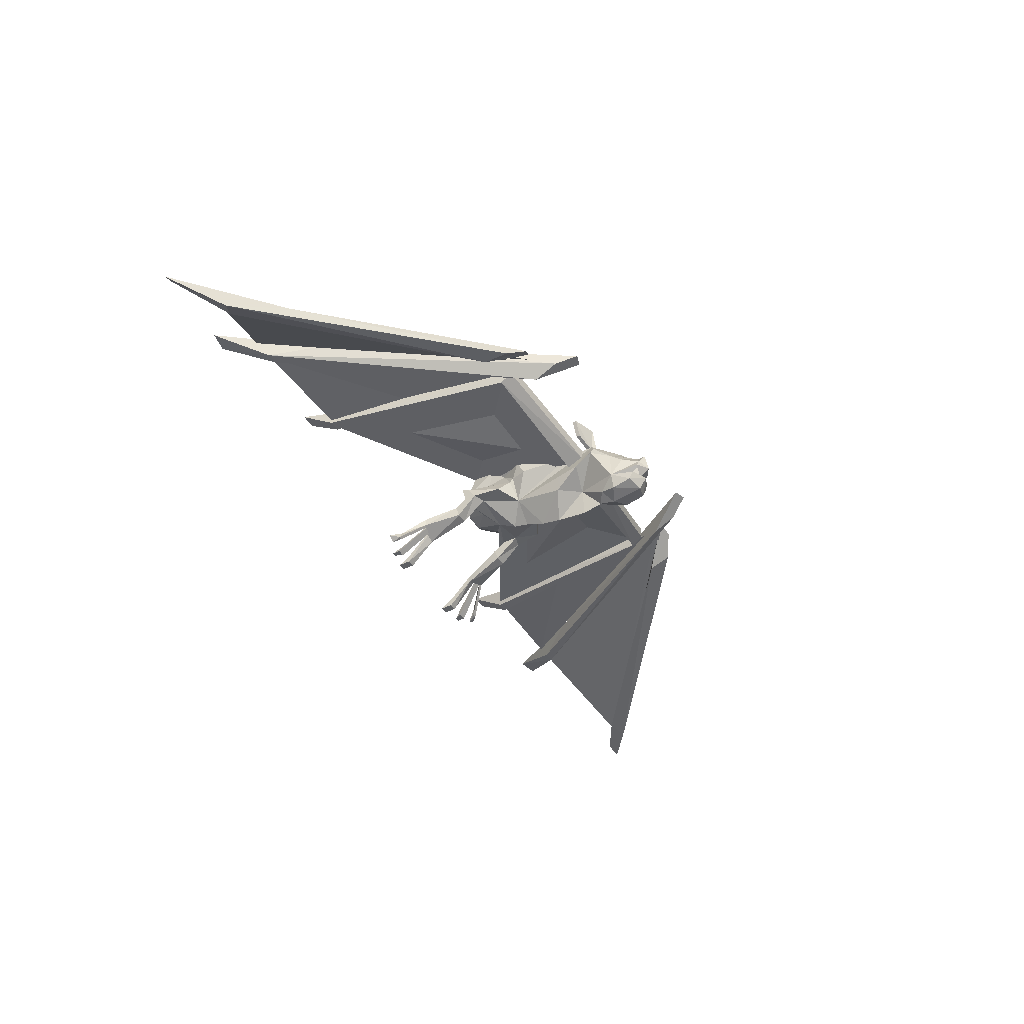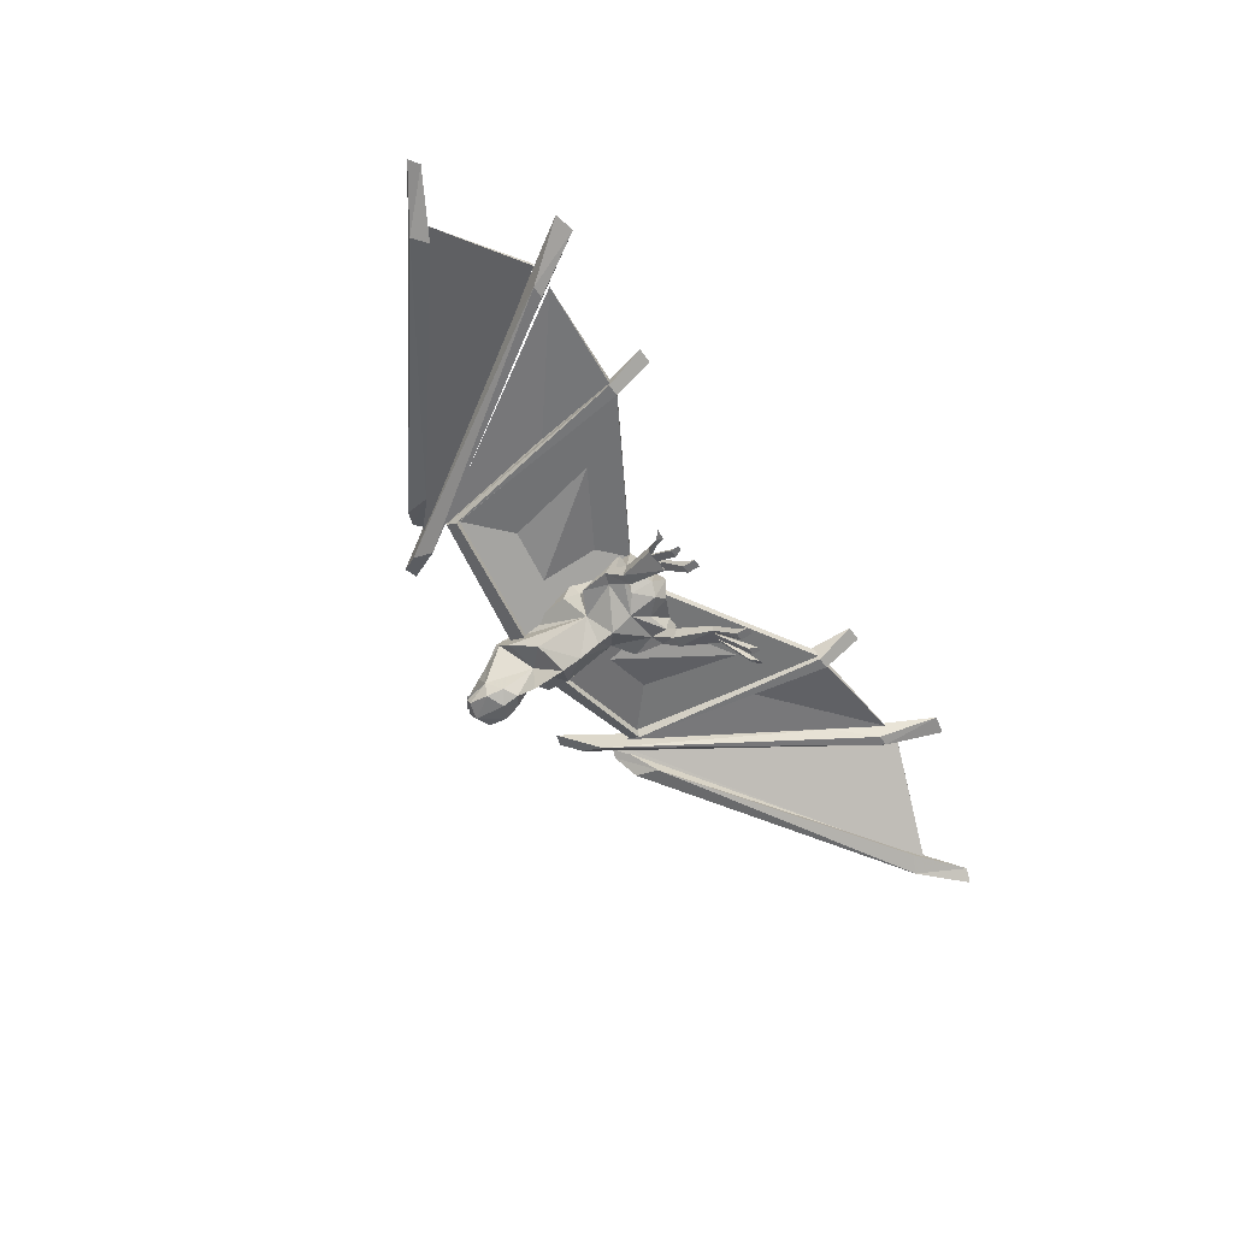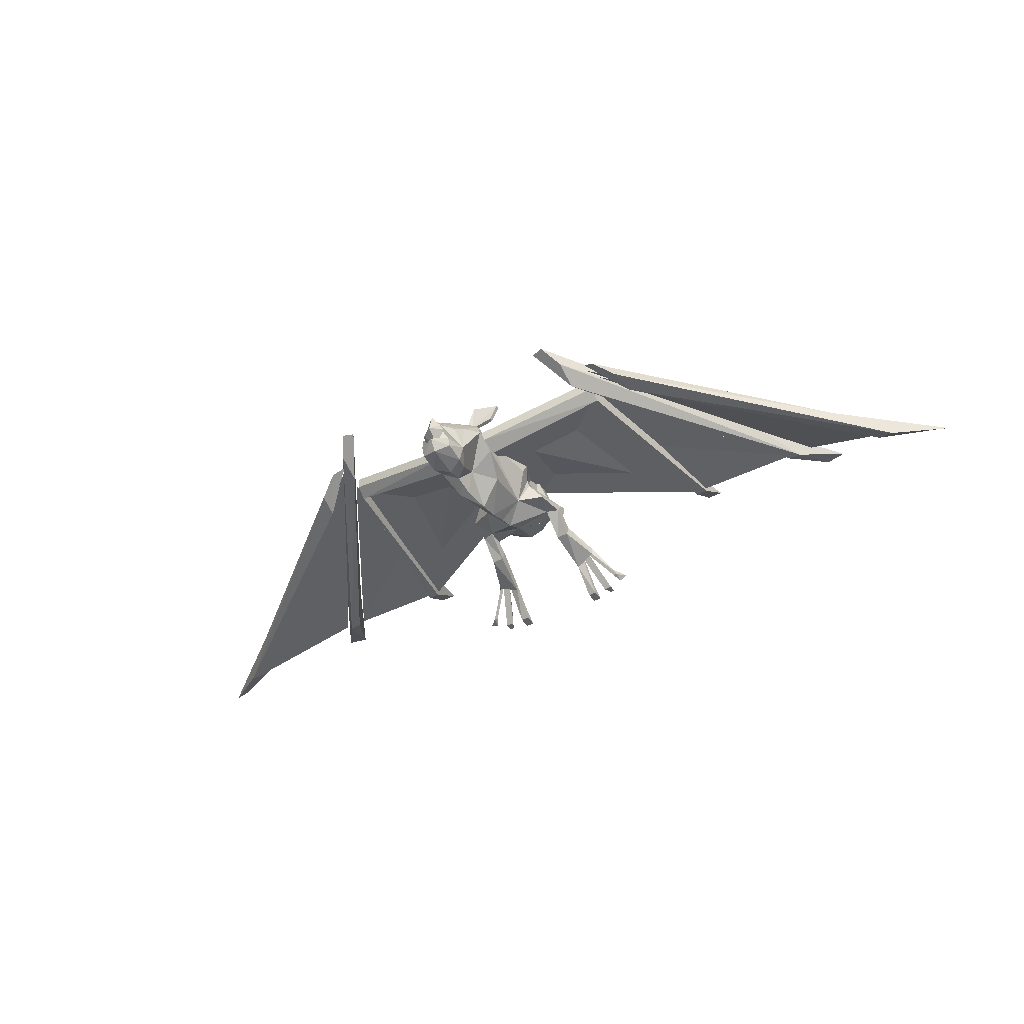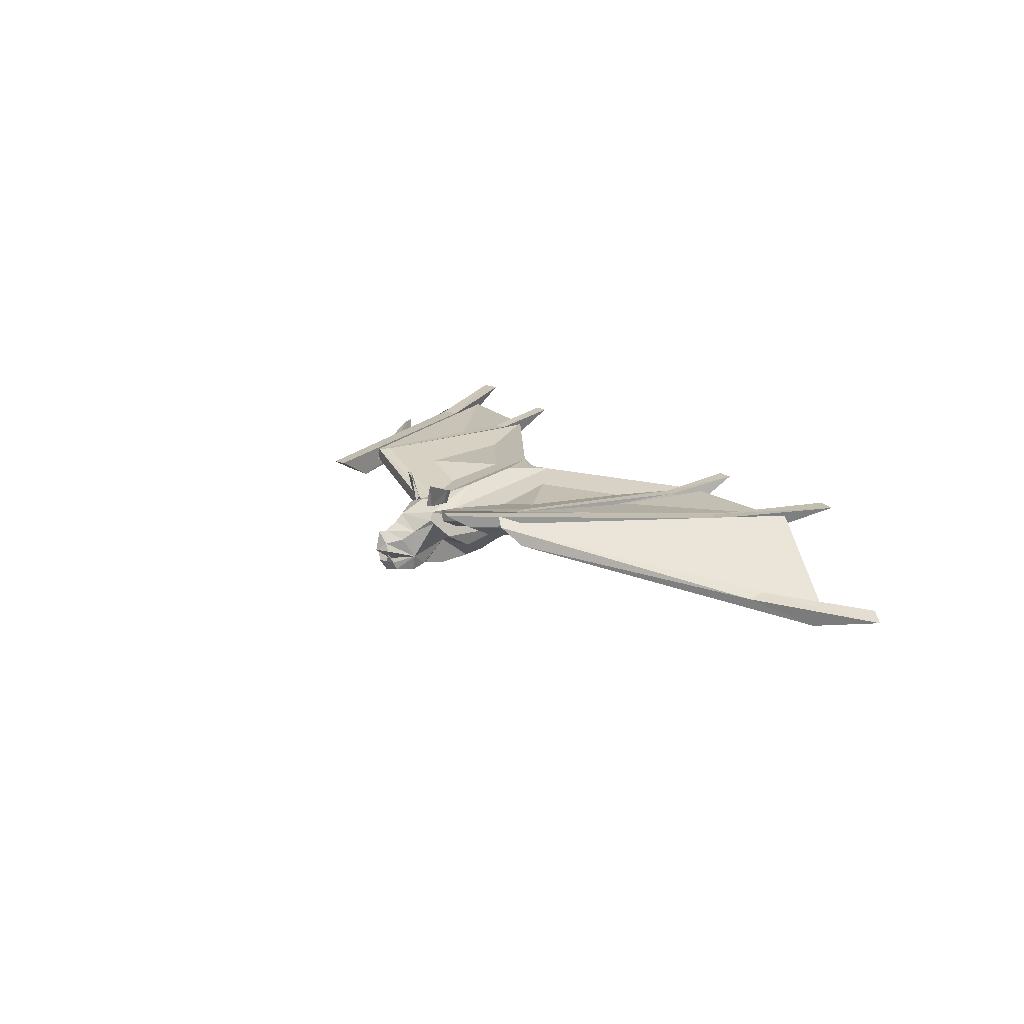
<metadata>
{"format":"obj","ext":"obj","renderer":"f3d","projection":"perspective","resolution":1024,"background":"white","views":[{"elev":-42.6,"azim":120.4,"up":"+Y"},{"elev":-55.3,"azim":-55.8,"up":"+Y"},{"elev":-42.7,"azim":-149.4,"up":"+Y"},{"elev":16.5,"azim":-121.6,"up":"+Y"}]}
</metadata>
<code>
v -0.2734 1.352 -0.3047
v -0.25 1.352 -0.2969
v -0.5391 1.352 0.1562
v -0.5625 1.352 0.1328
v -0.2969 1.328 -0.2656
v -0.2969 1.305 -0.2188
v -0.5938 1.328 0.2344
v -0.6484 1.375 0.3359
v -0.6875 1.375 0.3281
v -0.6172 1.328 0.2344
v -0.3516 1.336 -0.2266
v -0.3281 1.352 -0.2188
v -0.75 1.258 0.1094
v -0.75 1.25 0.07812
v -0.3906 1.305 -0.2031
v -0.3984 1.297 -0.1562
v -0.8125 1.227 0.1719
v -0.9219 1.25 0.2344
v -0.9453 1.234 0.2266
v -0.8438 1.211 0.1562
v -0.6406 1.359 0.25
v -0.8438 1.234 0.1797
v -0.3281 1.336 -0.2188
v -0.6406 1.352 0.25
v -0.3281 1.336 -0.2031
v -0.3906 1.352 0.2344
v -0.5938 1.352 0.25
v -0.3203 1.328 -0.1797
v -0.3906 1.336 0.2344
v -0.3203 1.352 -0.1719
v -0.07031 1.297 -0.1719
v -0.07031 1.352 0.0625
v -0.3672 1.352 0.2344
v -0.3125 1.352 -0.1484
v -0.07031 1.297 -0.2031
v -0.3203 1.328 -0.1719
v -0.07031 1.273 -0.2031
v -0.3203 1.312 -0.1484
v -0.07031 1.258 -0.1719
v -0.3672 1.375 0.3047
v -0.3984 1.375 0.3047
v -0.3516 1.352 0.1797
v -0.3672 1.328 0.2344
v -0.3906 1.328 0.2344
v -0.375 1.352 0.1719
v -0.07031 1.336 0.0625
v -0.07031 1.273 -0.1719
v -0.3125 1.328 -0.1484
v -0.3672 1.336 0.2344
v 0.4922 1.352 0.1562
v 0.2031 1.352 -0.2969
v 0.2266 1.352 -0.3047
v 0.5156 1.352 0.1328
v 0.6406 1.375 0.3281
v 0.6016 1.375 0.3359
v 0.5469 1.328 0.2344
v 0.25 1.305 -0.2188
v 0.25 1.328 -0.2656
v 0.5703 1.328 0.2344
v 0.7031 1.258 0.1094
v 0.2812 1.352 -0.2188
v 0.3047 1.336 -0.2266
v 0.7031 1.25 0.07812
v 0.8984 1.234 0.2266
v 0.875 1.25 0.2344
v 0.7656 1.227 0.1719
v 0.3516 1.297 -0.1562
v 0.3438 1.305 -0.2031
v 0.7969 1.211 0.1562
v 0.2812 1.336 -0.2188
v 0.7969 1.234 0.1797
v 0.5938 1.359 0.25
v 0.5938 1.352 0.25
v 0.2812 1.336 -0.2031
v 0.2734 1.328 -0.1797
v 0.5469 1.352 0.25
v 0.3438 1.352 0.2344
v 0.3438 1.336 0.2344
v 0.2734 1.352 -0.1719
v 0.3203 1.352 0.2344
v 0.02344 1.352 0.0625
v 0.02344 1.297 -0.1719
v 0.2656 1.352 -0.1484
v 0.3047 1.352 0.1797
v 0.2734 1.312 -0.1484
v 0.02344 1.258 -0.1719
v 0.3516 1.375 0.3047
v 0.3203 1.375 0.3047
v 0.3203 1.328 0.2344
v 0.3438 1.328 0.2344
v 0.2734 1.328 -0.1719
v 0.02344 1.273 -0.2031
v 0.3281 1.352 0.1719
v 0.02344 1.297 -0.2031
v 0.2656 1.328 -0.1484
v 0.02344 1.273 -0.1719
v 0.02344 1.336 0.0625
v 0.3203 1.336 0.2344
v -0.0625 1.258 -0.2656
v -0.07812 1.281 -0.2344
v -0.07812 1.273 -0.2266
v -0.0625 1.203 -0.2656
v -0.05469 1.242 -0.2891
v -0.02344 1.258 -0.3125
v -0.02344 1.273 -0.2891
v -0.02344 1.289 -0.2734
v -0.07031 1.297 -0.2266
v -0.08594 1.242 -0.1953
v -0.03125 1.219 -0.1797
v -0.04688 1.18 -0.2344
v -0.05469 1.172 -0.2656
v -0.05469 1.18 -0.3047
v -0.05469 1.195 -0.3125
v -0.02344 1.195 -0.3047
v -0.04688 1.219 -0.3203
v -0.03906 1.234 -0.3203
v -0.02344 1.258 -0.3281
v -0.007812 1.234 -0.3203
v 0.007812 1.242 -0.2891
v 0.01562 1.258 -0.2656
v 0.03125 1.281 -0.2344
v 0.02344 1.297 -0.2266
v -0.02344 1.312 -0.2266
v -0.02344 1.312 -0.1953
v -0.02344 1.328 -0.1094
v -0.0625 1.234 -0.03906
v -0.07031 1.211 -0.1406
v -0.02344 1.172 -0.1172
v -0.02344 1.164 -0.1797
v -0.02344 1.172 -0.2188
v -0.02344 1.164 -0.25
v -0.02344 1.172 -0.3125
v -0.02344 1.195 -0.3281
v -0.02344 1.219 -0.3359
v 0 1.219 -0.3203
v 0.01562 1.203 -0.2656
v 0.03125 1.273 -0.2266
v 0.03906 1.242 -0.1953
v 0.01562 1.234 -0.03906
v -0.04688 1.195 -0.3047
v -0.02344 1.32 0.08594
v -0.02344 1.281 0.1094
v -0.04688 1.258 0.09375
v -0.09375 1.273 0.07031
v -0.02344 1.352 0.03906
v 0.04688 1.273 0.07031
v 0 1.258 0.09375
v -0.02344 1.242 0.08594
v -0.05469 1.242 0.05469
v -0.09375 1.242 0.0625
v -0.1172 1.242 0.0625
v -0.1172 1.273 0.07031
v -0.1172 1.266 0.05469
v -0.07031 1.305 0.03125
v -0.07812 1.336 0.01562
v -0.02344 1.18 -0.07812
v 0.02344 1.211 -0.1406
v -0.01562 1.219 -0.1797
v 0 1.18 -0.2344
v 0.007812 1.172 -0.2656
v 0.007812 1.18 -0.3047
v 0.007812 1.195 -0.3125
v -0.02344 1.195 -0.03906
v -0.02344 1.203 -0.007812
v 0.04688 1.242 0.03125
v 0.0625 1.242 -0.01562
v 0.03906 1.273 -0.03125
v 0.03906 1.281 -0.03906
v 0.04688 1.281 -0.07031
v 0.04688 1.312 -0.05469
v 0.02344 1.312 -0.007812
v 0.03125 1.336 0.01562
v 0.02344 1.305 0.03125
v -0.02344 1.352 -0.007812
v -0.09375 1.312 -0.05469
v -0.08594 1.281 -0.03906
v -0.09375 1.281 -0.07031
v -0.08594 1.273 -0.03125
v -0.1094 1.242 -0.01562
v -0.09375 1.242 0.03125
v -0.07031 1.312 -0.007812
v -0.1172 1.242 0.03906
v -0.09375 1.203 0.07812
v -0.09375 1.242 0.05469
v -0.09375 1.227 0.08594
v -0.1172 1.227 0.08594
v -0.1172 1.203 0.07812
v -0.1172 1.242 0.05469
v -0.1016 1.172 0.1562
v -0.1016 1.188 0.1562
v -0.1406 1.203 0.1484
v -0.1406 1.188 0.1484
v -0.02344 1.227 0.03125
v 0.04688 1.242 0.0625
v 0.007812 1.242 0.05469
v 0.07031 1.242 0.0625
v 0.04688 1.227 0.08594
v 0.04688 1.203 0.07812
v 0.04688 1.242 0.05469
v 0.07031 1.242 0.03906
v 0.07031 1.266 0.05469
v -0.09375 1.32 -0.2109
v -0.09375 1.32 -0.2031
v -0.05469 1.305 -0.2109
v -0.05469 1.305 -0.2188
v -0.1094 1.352 -0.2109
v -0.1094 1.352 -0.2031
v -0.04688 1.312 -0.2188
v -0.04688 1.305 -0.2266
v -0.0625 1.352 -0.2266
v -0.1016 1.18 0.1562
v -0.1797 1.133 0.2031
v -0.1953 1.141 0.2031
v -0.1719 1.156 0.1875
v -0.1719 1.141 0.1875
v -0.1797 1.141 0.1875
v -0.1328 1.195 0.1484
v -0.1328 1.188 0.1484
v -0.1562 1.125 0.2031
v -0.1484 1.141 0.2031
v -0.1562 1.125 0.2188
v -0.1484 1.125 0.2188
v -0.1406 1.125 0.2031
v -0.1172 1.188 0.1484
v -0.1328 1.188 0.1562
v -0.1406 1.141 0.2031
v -0.125 1.188 0.1562
v -0.1016 1.125 0.2266
v -0.1172 1.125 0.2266
v -0.1016 1.141 0.2031
v -0.1016 1.125 0.2031
v -0.1172 1.125 0.2031
v -0.1172 1.141 0.2031
v -0.1172 1.188 0.1562
v -0.1172 1.18 0.1562
v 0 1.195 -0.3047
v 0.07031 1.273 0.07031
v 0.07031 1.242 0.05469
v 0.07031 1.203 0.07812
v 0.07031 1.227 0.08594
v 0.05469 1.188 0.1562
v 0.05469 1.172 0.1562
v 0.007812 1.305 -0.2109
v 0.04688 1.32 -0.2031
v 0.04688 1.32 -0.2109
v 0.007812 1.305 -0.2188
v 0 1.312 -0.2188
v 0.0625 1.352 -0.2031
v 0.0625 1.352 -0.2109
v 0.01562 1.352 -0.2266
v 0 1.305 -0.2266
v 0.09375 1.188 0.1484
v 0.09375 1.203 0.1484
v 0.05469 1.18 0.1562
v 0.125 1.156 0.1875
v 0.1484 1.141 0.2031
v 0.1328 1.133 0.2031
v 0.125 1.141 0.1875
v 0.08594 1.188 0.1484
v 0.08594 1.195 0.1484
v 0.1328 1.141 0.1875
v 0.1016 1.141 0.2031
v 0.1094 1.125 0.2031
v 0.1094 1.125 0.2188
v 0.09375 1.141 0.2031
v 0.08594 1.188 0.1562
v 0.07031 1.188 0.1484
v 0.09375 1.125 0.2031
v 0.1016 1.125 0.2188
v 0.07812 1.188 0.1562
v 0.05469 1.141 0.2031
v 0.07031 1.125 0.2266
v 0.05469 1.125 0.2266
v 0.05469 1.125 0.2031
v 0.07031 1.188 0.1562
v 0.07031 1.141 0.2031
v 0.07031 1.125 0.2031
v 0.07031 1.18 0.1562
v -0.04688 1.211 -0.3203
v -0.03906 1.195 -0.3203
v -0.007812 1.195 -0.3203
v 0 1.211 -0.3203
v 0.04688 0 0.03125
v 0.04688 0 0.03125
v 0.04688 0 0.03125
f 1 2 3
f 1 3 4
f 1 4 5
f 1 5 6
f 1 6 2
f 2 6 3
f 3 6 7
f 3 7 8
f 3 8 9
f 3 9 4
f 4 9 10
f 4 10 5
f 5 10 6
f 6 10 7
f 7 10 8
f 8 10 9
f 11 12 13
f 11 13 14
f 11 14 15
f 11 15 16
f 11 16 12
f 12 16 13
f 13 16 17
f 13 17 18
f 13 18 19
f 13 19 14
f 14 19 20
f 14 20 15
f 15 20 16
f 16 20 17
f 17 20 18
f 18 20 19
f 21 22 23
f 22 21 24
f 22 24 25
f 26 27 28
f 27 26 29
f 27 29 30
f 31 32 33
f 31 33 34
f 31 34 30
f 31 30 35
f 35 30 36
f 35 36 37
f 37 36 38
f 37 38 39
f 39 38 34
f 39 34 31
f 40 41 42
f 40 42 43
f 40 43 44
f 40 44 41
f 41 44 45
f 41 45 42
f 42 45 30
f 42 30 34
f 42 34 38
f 42 38 43
f 43 38 44
f 44 38 36
f 44 36 45
f 45 36 30
f 46 47 48
f 46 48 49
f 46 49 32
f 32 49 33
f 50 51 52
f 50 52 53
f 50 53 54
f 50 54 55
f 50 55 56
f 50 56 57
f 50 57 51
f 51 57 52
f 52 57 58
f 52 58 53
f 53 58 59
f 53 59 54
f 54 59 55
f 55 59 56
f 56 59 57
f 57 59 58
f 60 61 62
f 60 62 63
f 60 63 64
f 60 64 65
f 60 65 66
f 60 66 67
f 60 67 61
f 61 67 62
f 62 67 68
f 62 68 63
f 63 68 69
f 63 69 64
f 64 69 65
f 65 69 66
f 66 69 67
f 67 69 68
f 70 71 72
f 72 71 73
f 73 71 74
f 75 76 77
f 77 76 78
f 78 76 79
f 80 81 82
f 80 82 83
f 83 82 79
f 83 79 84
f 83 84 85
f 83 85 86
f 83 86 82
f 84 87 88
f 84 88 89
f 84 89 85
f 85 89 90
f 85 90 91
f 85 91 92
f 85 92 86
f 93 87 84
f 93 84 79
f 93 79 91
f 93 91 90
f 93 90 87
f 87 90 88
f 88 90 89
f 94 92 91
f 94 91 79
f 94 79 82
f 95 96 97
f 95 97 98
f 98 97 81
f 98 81 80
f 99 100 101
f 99 101 102
f 99 102 103
f 99 103 104
f 99 104 105
f 99 105 106
f 99 106 100
f 100 106 107
f 100 107 108
f 100 108 101
f 101 108 109
f 101 109 102
f 102 109 110
f 102 110 111
f 102 111 112
f 102 112 113
f 102 113 114
f 102 114 115
f 102 115 116
f 102 116 103
f 103 116 104
f 104 116 117
f 104 117 118
f 104 118 119
f 104 119 120
f 104 120 105
f 105 120 106
f 106 120 121
f 106 121 122
f 106 122 123
f 106 123 107
f 107 123 124
f 107 124 125
f 107 125 31
f 107 31 126
f 107 126 108
f 108 126 127
f 108 127 109
f 109 127 128
f 109 128 129
f 109 129 130
f 109 130 110
f 110 130 131
f 110 131 111
f 111 131 132
f 111 132 112
f 112 132 133
f 112 133 113
f 113 133 114
f 114 133 114
f 114 114 134
f 114 134 115
f 115 134 116
f 116 134 117
f 117 134 118
f 118 134 135
f 118 135 136
f 118 136 119
f 119 136 120
f 120 136 137
f 120 137 121
f 121 137 138
f 121 138 122
f 122 138 139
f 122 139 82
f 122 82 125
f 122 125 124
f 122 124 123
f 140 140 115
f 141 142 143
f 141 143 144
f 141 144 32
f 141 32 145
f 141 145 81
f 141 81 146
f 141 146 147
f 141 147 142
f 142 147 148
f 142 148 143
f 143 148 149
f 143 149 144
f 144 149 150
f 144 150 151
f 144 151 152
f 144 152 153
f 144 153 154
f 144 154 155
f 144 155 32
f 126 156 127
f 127 156 128
f 128 156 157
f 128 157 158
f 128 158 129
f 129 158 130
f 130 158 159
f 130 159 131
f 131 159 160
f 131 160 132
f 132 160 161
f 132 161 133
f 133 161 162
f 133 162 114
f 133 114 114
f 114 114 134
f 134 114 135
f 135 114 136
f 136 114 162
f 136 162 161
f 136 161 160
f 136 160 159
f 136 159 158
f 136 158 137
f 137 158 138
f 138 158 157
f 138 157 139
f 139 157 156
f 139 156 163
f 139 163 164
f 139 164 165
f 139 165 166
f 139 166 167
f 139 167 168
f 139 168 169
f 139 169 82
f 82 169 170
f 170 169 168
f 170 168 171
f 170 171 172
f 172 171 173
f 172 173 146
f 172 146 81
f 174 32 31
f 174 31 125
f 174 125 82
f 174 82 81
f 174 81 145
f 174 145 32
f 175 176 177
f 175 177 31
f 31 177 126
f 126 177 176
f 126 176 178
f 126 178 179
f 126 179 180
f 126 180 164
f 126 164 163
f 126 163 156
f 175 181 176
f 176 181 178
f 178 181 154
f 178 154 153
f 178 153 179
f 179 153 182
f 179 182 180
f 180 182 183
f 180 183 184
f 184 183 150
f 150 183 185
f 150 185 151
f 151 185 186
f 151 186 187
f 151 187 188
f 151 188 152
f 152 188 153
f 153 188 182
f 182 188 187
f 182 187 183
f 183 187 189
f 183 189 185
f 185 189 190
f 185 190 186
f 186 190 191
f 186 191 192
f 186 192 187
f 187 192 189
f 181 155 154
f 155 181 175
f 180 193 164
f 164 193 165
f 165 193 194
f 194 193 195
f 194 195 146
f 194 146 196
f 194 196 197
f 194 197 198
f 194 198 199
f 199 198 165
f 165 198 200
f 165 200 166
f 166 200 201
f 166 201 167
f 167 201 173
f 167 173 171
f 167 171 168
f 193 180 150
f 193 150 149
f 193 149 148
f 193 148 195
f 195 148 147
f 195 147 146
f 202 203 204
f 202 204 205
f 202 205 206
f 202 206 203
f 203 206 207
f 203 207 208
f 203 208 204
f 204 208 205
f 205 208 209
f 205 209 210
f 205 210 206
f 206 210 207
f 207 210 210
f 207 210 208
f 208 210 209
f 209 210 210
f 191 190 192
f 192 190 211
f 212 213 214
f 212 214 215
f 212 215 216
f 212 216 213
f 213 216 214
f 213 214 214
f 214 214 191
f 214 191 217
f 214 217 218
f 214 218 215
f 215 218 216
f 216 218 192
f 216 192 214
f 214 192 191
f 219 218 220
f 219 220 221
f 219 221 222
f 219 222 223
f 219 223 224
f 219 224 218
f 220 218 225
f 220 225 226
f 220 226 221
f 221 226 222
f 222 226 223
f 223 226 224
f 224 226 227
f 227 226 225
f 228 229 230
f 228 230 231
f 228 231 232
f 228 232 229
f 229 232 233
f 229 233 230
f 230 233 234
f 230 234 190
f 230 190 189
f 230 189 231
f 231 189 232
f 232 189 235
f 232 235 233
f 233 235 234
f 135 236 236
f 201 146 173
f 146 201 237
f 146 237 196
f 196 237 238
f 196 238 239
f 196 239 240
f 196 240 197
f 197 240 241
f 197 241 242
f 197 242 198
f 198 242 239
f 198 239 200
f 200 239 238
f 200 238 201
f 201 238 237
f 243 244 245
f 243 245 246
f 243 246 247
f 243 247 244
f 244 247 248
f 244 248 249
f 244 249 245
f 245 249 246
f 246 249 250
f 246 250 251
f 246 251 247
f 247 251 250
f 247 250 248
f 248 250 250
f 248 250 249
f 250 251 250
f 252 239 242
f 239 252 240
f 240 252 253
f 240 253 241
f 241 253 252
f 241 252 254
f 255 256 257
f 255 257 258
f 255 258 259
f 255 259 260
f 255 260 253
f 255 253 255
f 255 255 256
f 256 255 261
f 256 261 257
f 257 261 258
f 258 261 259
f 259 261 252
f 252 261 255
f 252 255 253
f 262 259 263
f 262 263 264
f 262 264 265
f 262 265 266
f 262 266 259
f 267 268 263
f 267 263 259
f 268 267 265
f 268 265 269
f 268 269 263
f 263 269 264
f 264 269 265
f 265 270 266
f 270 265 267
f 271 272 273
f 271 273 274
f 271 274 242
f 271 242 241
f 271 241 275
f 271 275 276
f 271 276 272
f 272 276 277
f 272 277 273
f 273 277 274
f 274 277 242
f 242 277 278
f 278 277 276
f 278 276 275
f 279 113 280
f 279 280 140
f 279 140 113
f 281 162 282
f 281 282 236
f 236 282 162

</code>
